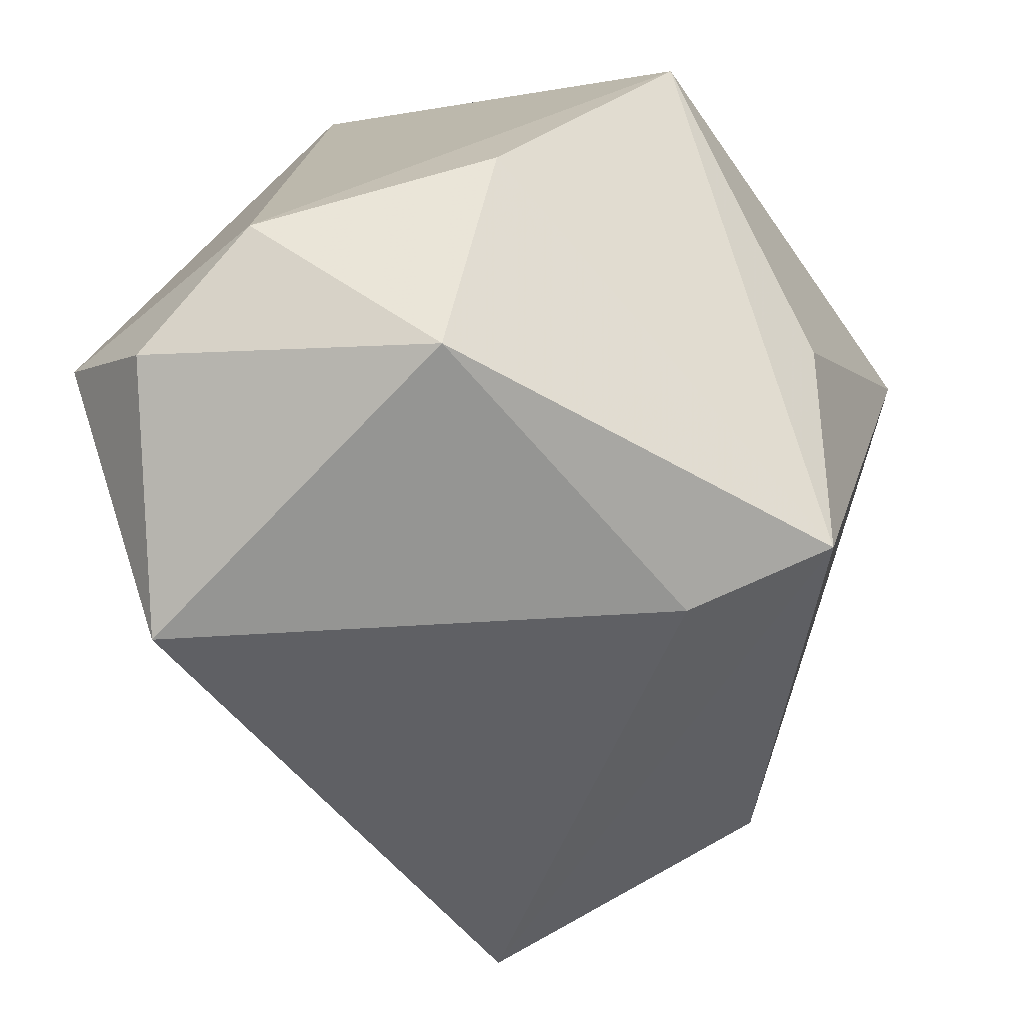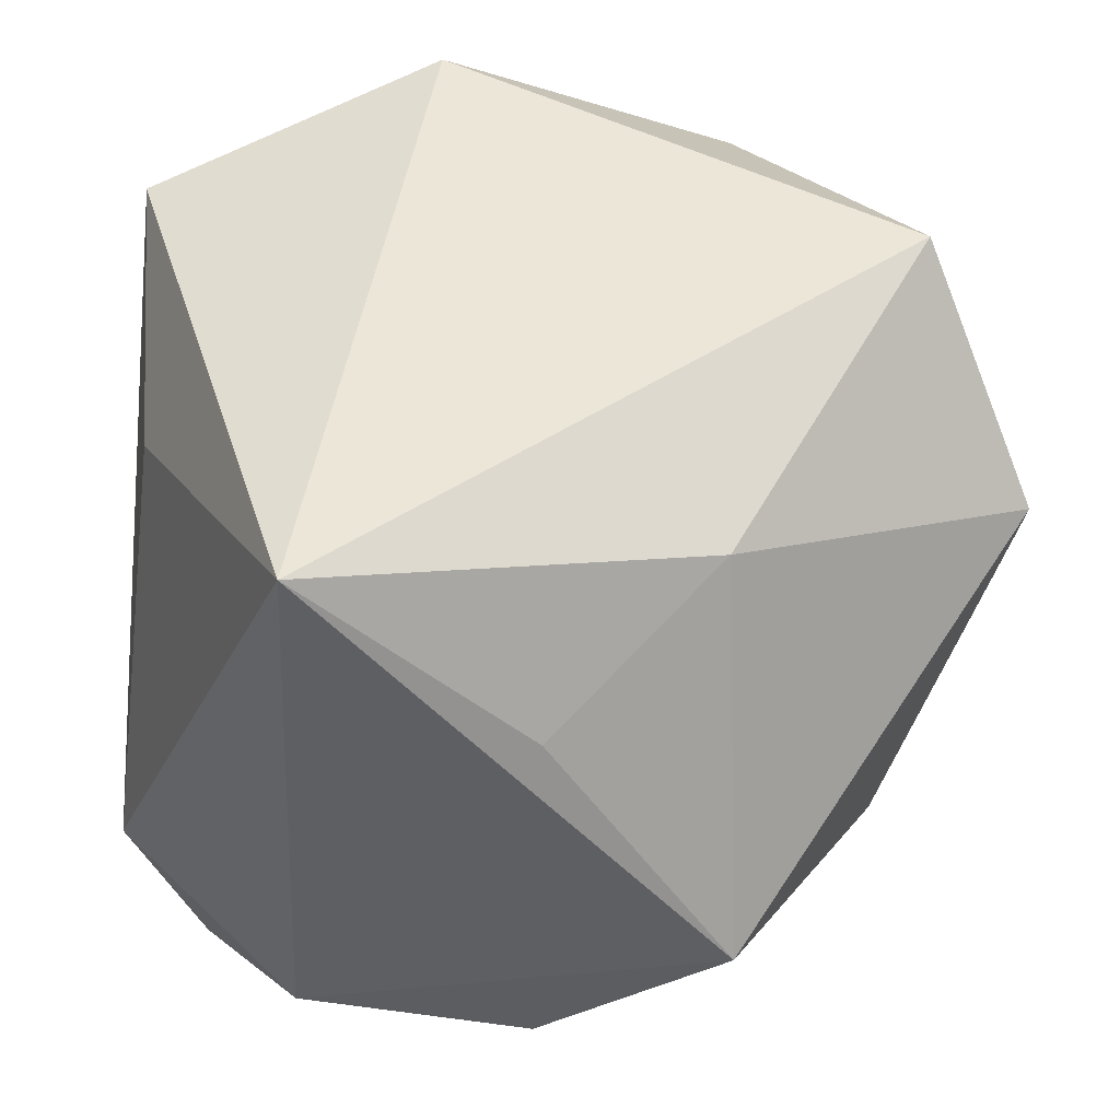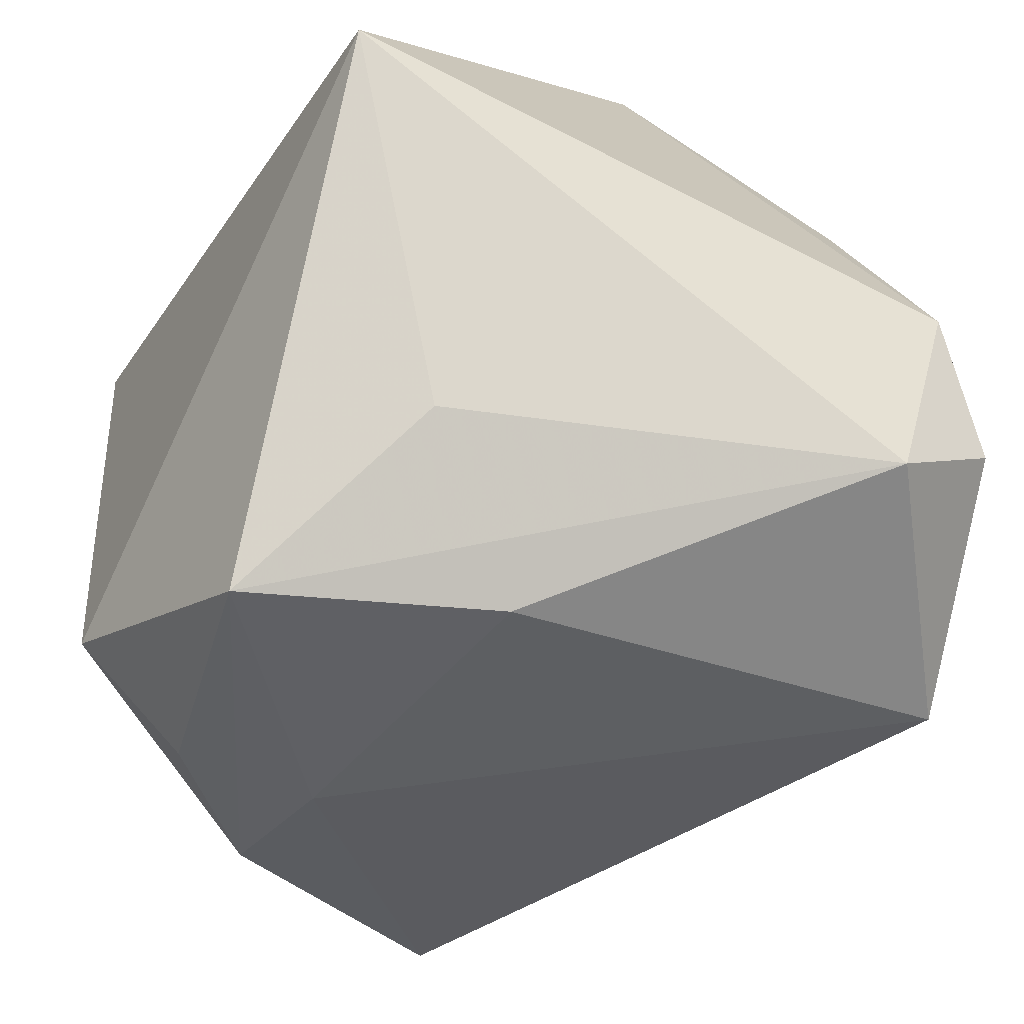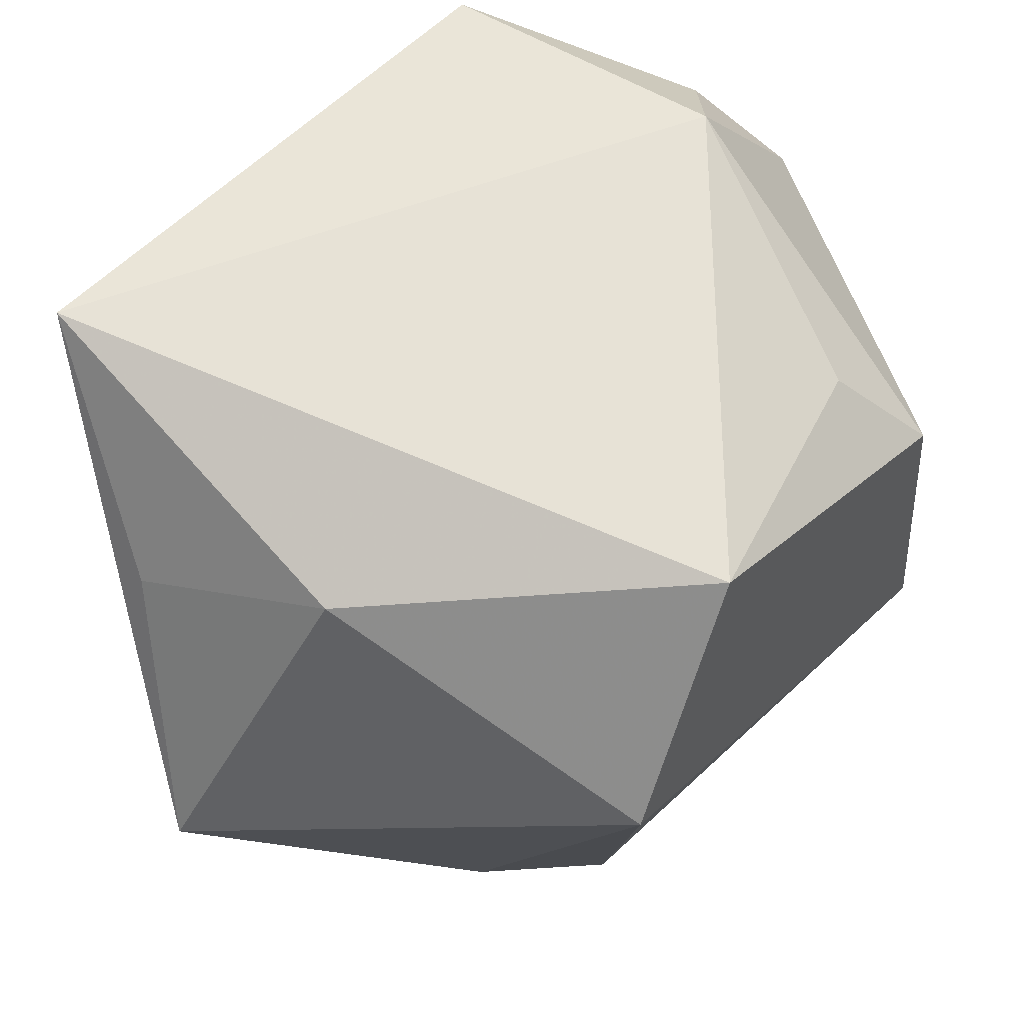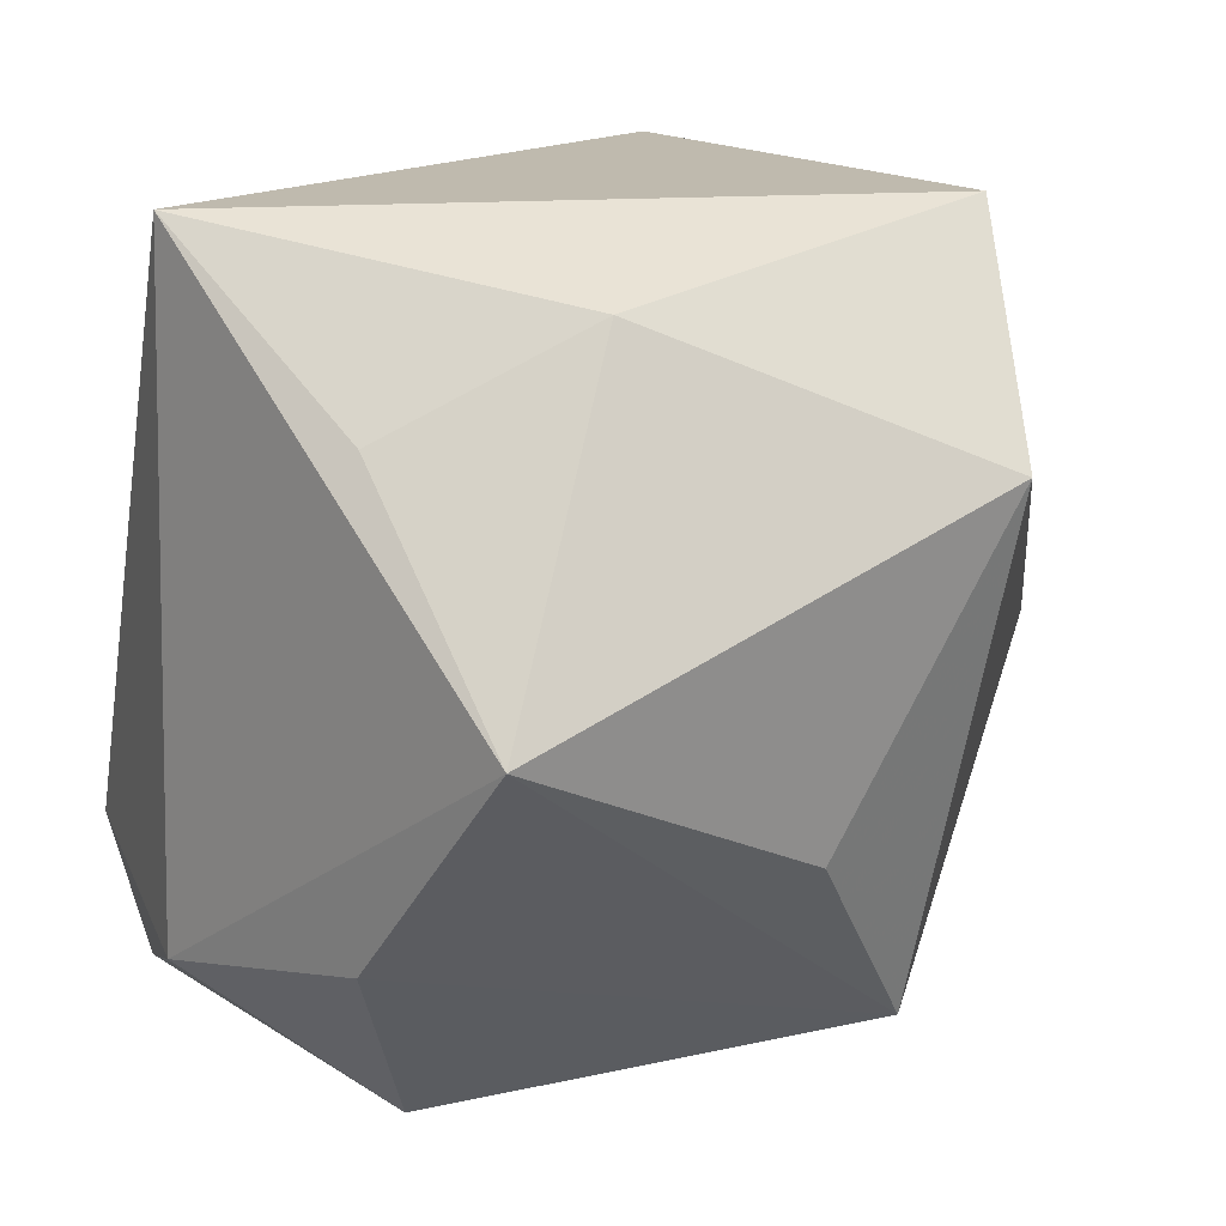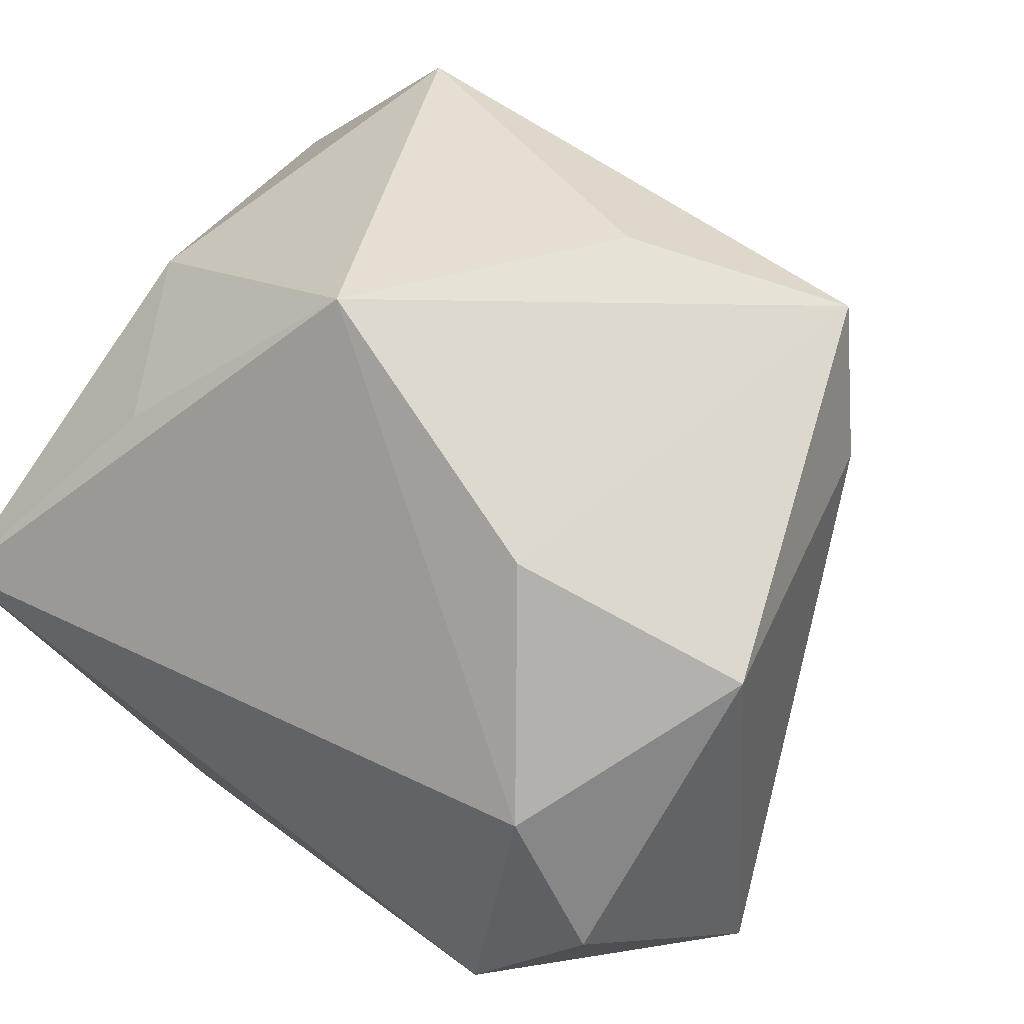
<metadata>
{"format":"obj","ext":"obj","renderer":"f3d","projection":"perspective","resolution":1024,"background":"white","views":[{"elev":-75.0,"azim":125.2,"up":"+Z"},{"elev":49.0,"azim":126.8,"up":"+Z"},{"elev":-49.6,"azim":61.5,"up":"+Y"},{"elev":63.6,"azim":-173.0,"up":"+Z"},{"elev":15.7,"azim":153.7,"up":"+Z"},{"elev":35.0,"azim":120.7,"up":"+Y"}]}
</metadata>
<code>
v 0.04059 -0.01595 -0.03917
v 0.01627 -0.04147 0.00689
v 0.04198 -0.02577 -0.02647
v 0.0441 0.005406 0.04031
v -0.02157 -0.02791 0.04031
v 0.03453 0.02599 -0.0274
v -0.0314 -0.04057 0.01549
v -0.005038 0.04184 -0.01804
v -0.01918 0.03219 -0.0387
v 0.03348 0.02676 0.02167
v 0.02723 -0.02875 0.02167
v -0.05169 0.002886 -0.009182
v 0.02862 0.04632 -0.002547
v -0.047 -0.0316 -0.01483
v 0.007666 -0.04437 0.0342
v -0.02286 0.04632 0.01746
v -0.02019 -0.04019 0.02797
v 0.04429 0.0008209 -0.03292
v 0.0245 0.01222 -0.04844
v 0.01177 0.03243 0.0326
v -0.01658 -0.0433 0.01343
v -0.02896 0.02803 0.04031
v -0.01494 0.01579 -0.0423
v 0.01598 -0.03142 -0.04622
v -0.04985 -0.002994 0.01865
v -0.03905 -0.002487 0.02988
f 20 13 16
f 19 9 6
f 6 9 13
f 16 13 8
f 8 9 16
f 13 9 8
f 1 24 19
f 3 24 1
f 23 9 19
f 19 24 23
f 14 9 23
f 23 24 14
f 4 5 15
f 4 13 10
f 10 20 4
f 13 20 10
f 22 20 16
f 22 5 4
f 4 20 22
f 16 9 12
f 12 22 16
f 25 22 12
f 12 9 14
f 14 25 12
f 19 6 18
f 18 1 19
f 18 13 4
f 18 6 13
f 4 3 18
f 3 1 18
f 2 24 3
f 3 15 2
f 11 3 4
f 4 15 11
f 11 15 3
f 7 25 14
f 5 25 7
f 26 25 5
f 5 22 26
f 26 22 25
f 17 15 5
f 5 7 17
f 17 7 15
f 21 2 15
f 15 7 21
f 24 2 21
f 14 24 21
f 21 7 14

</code>
